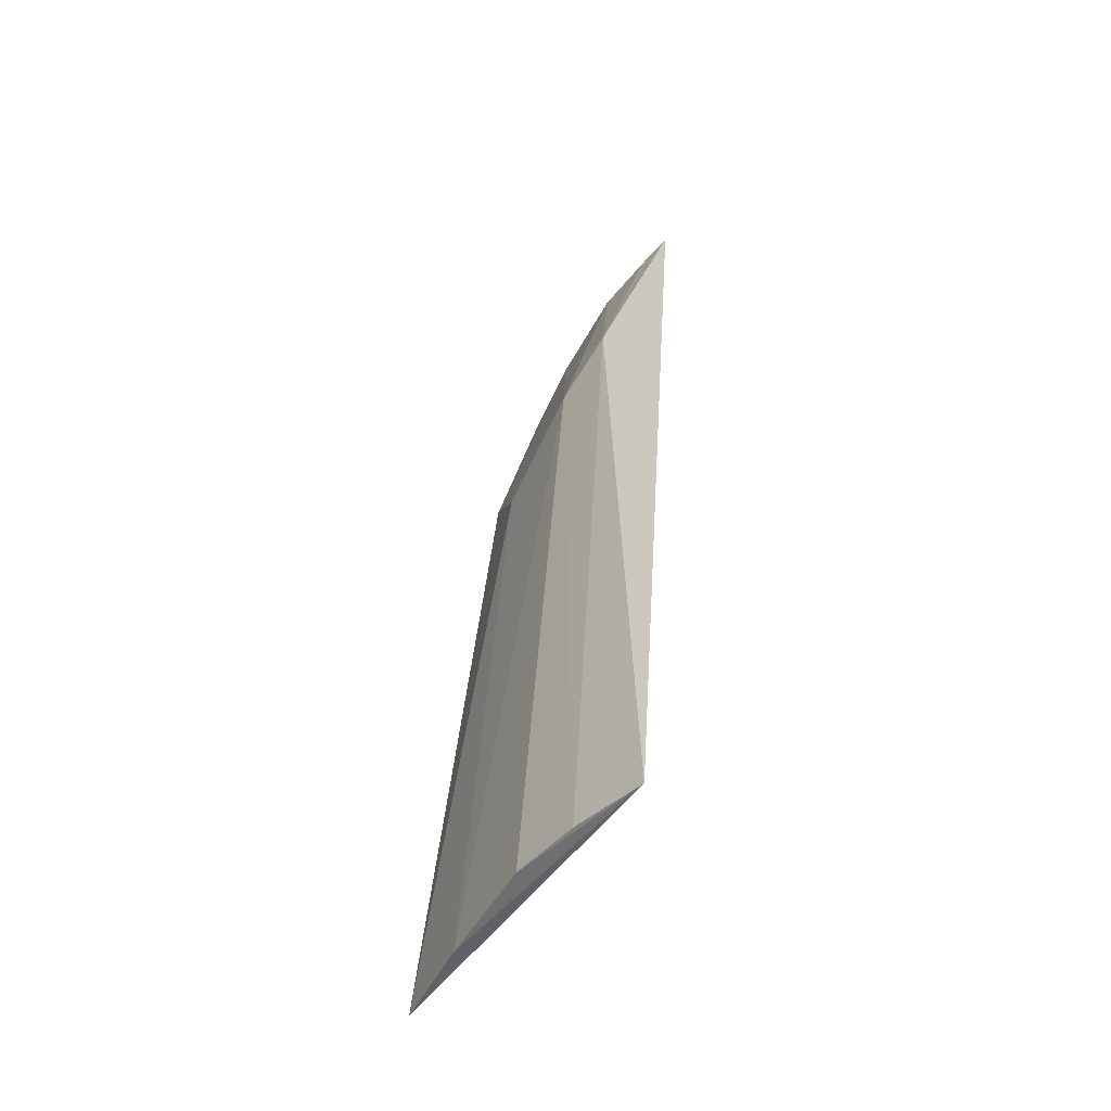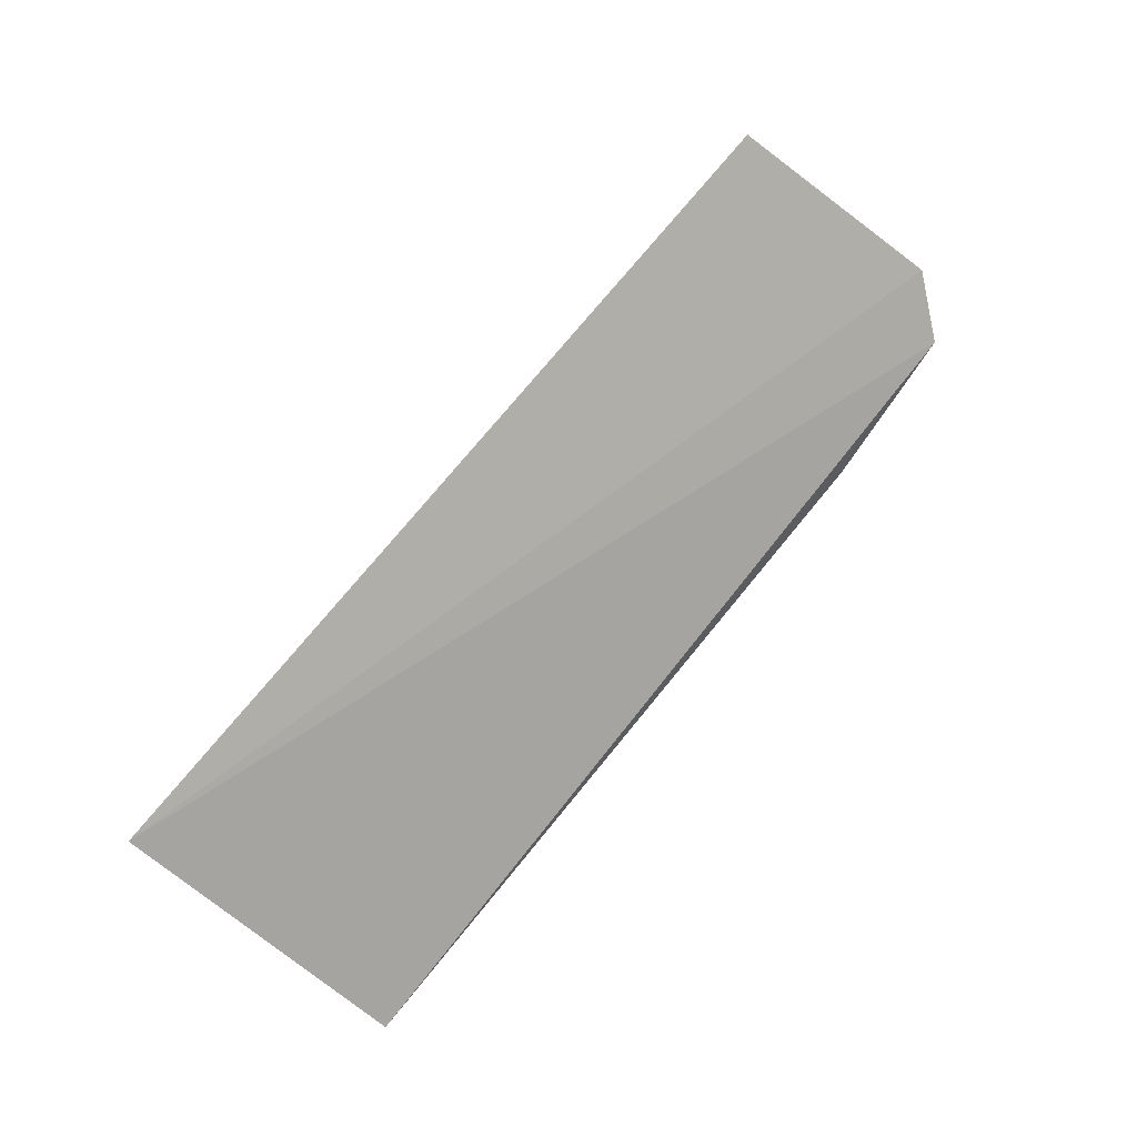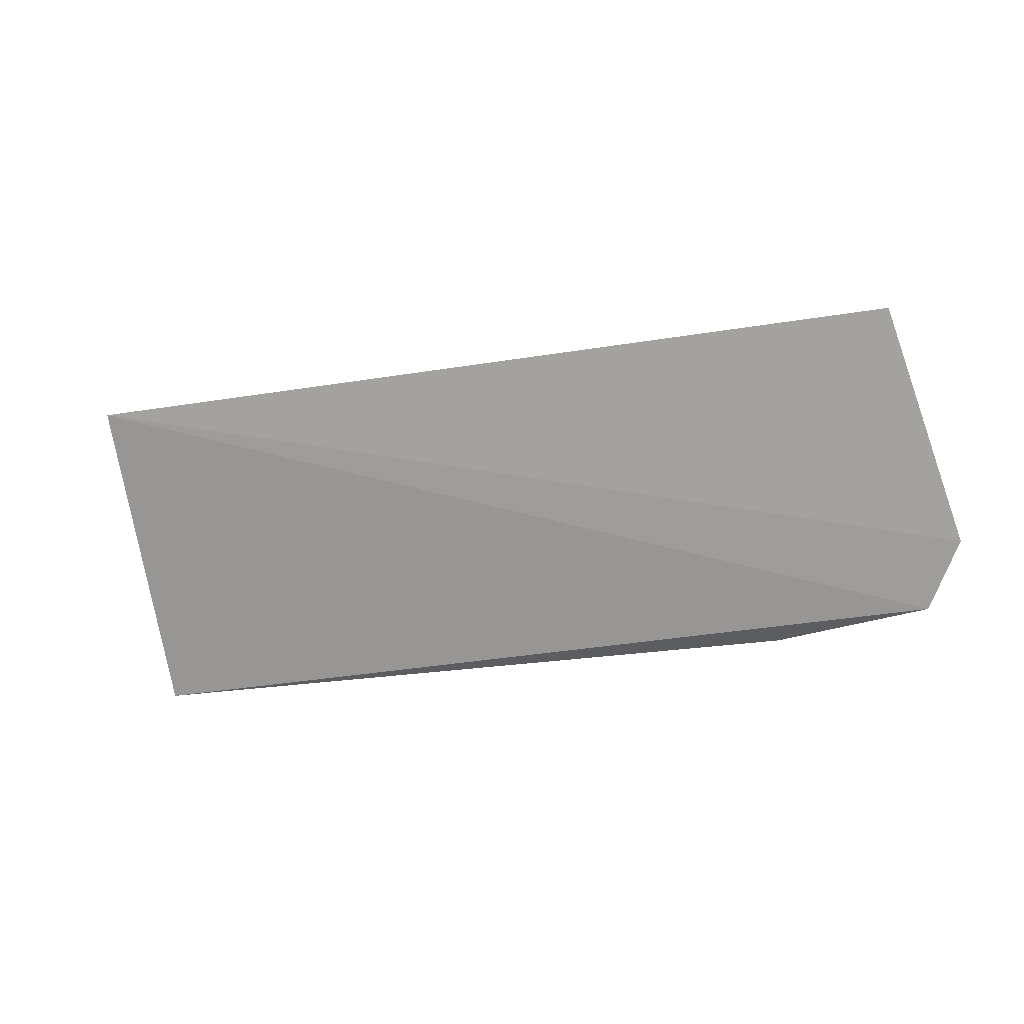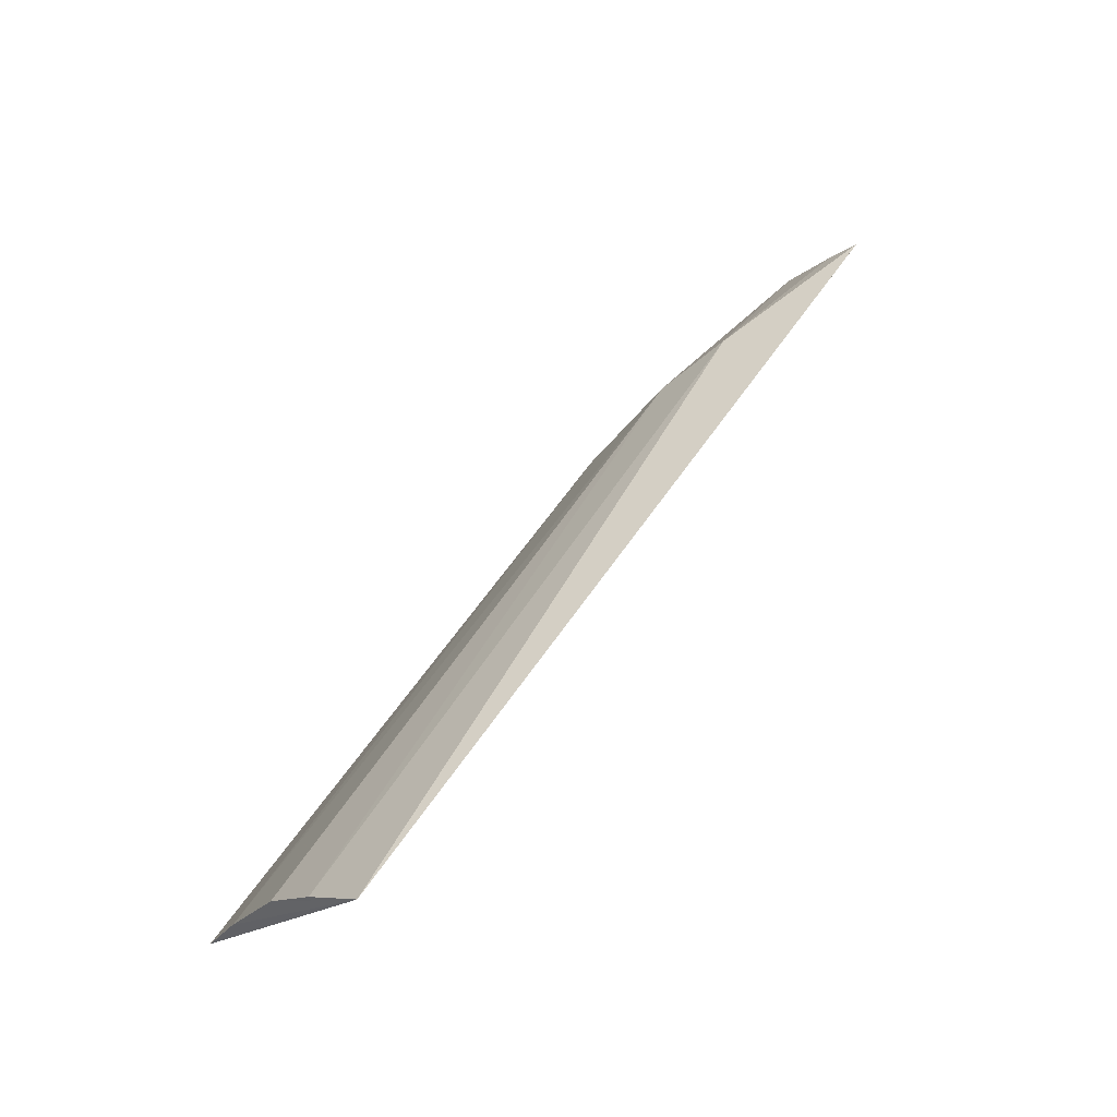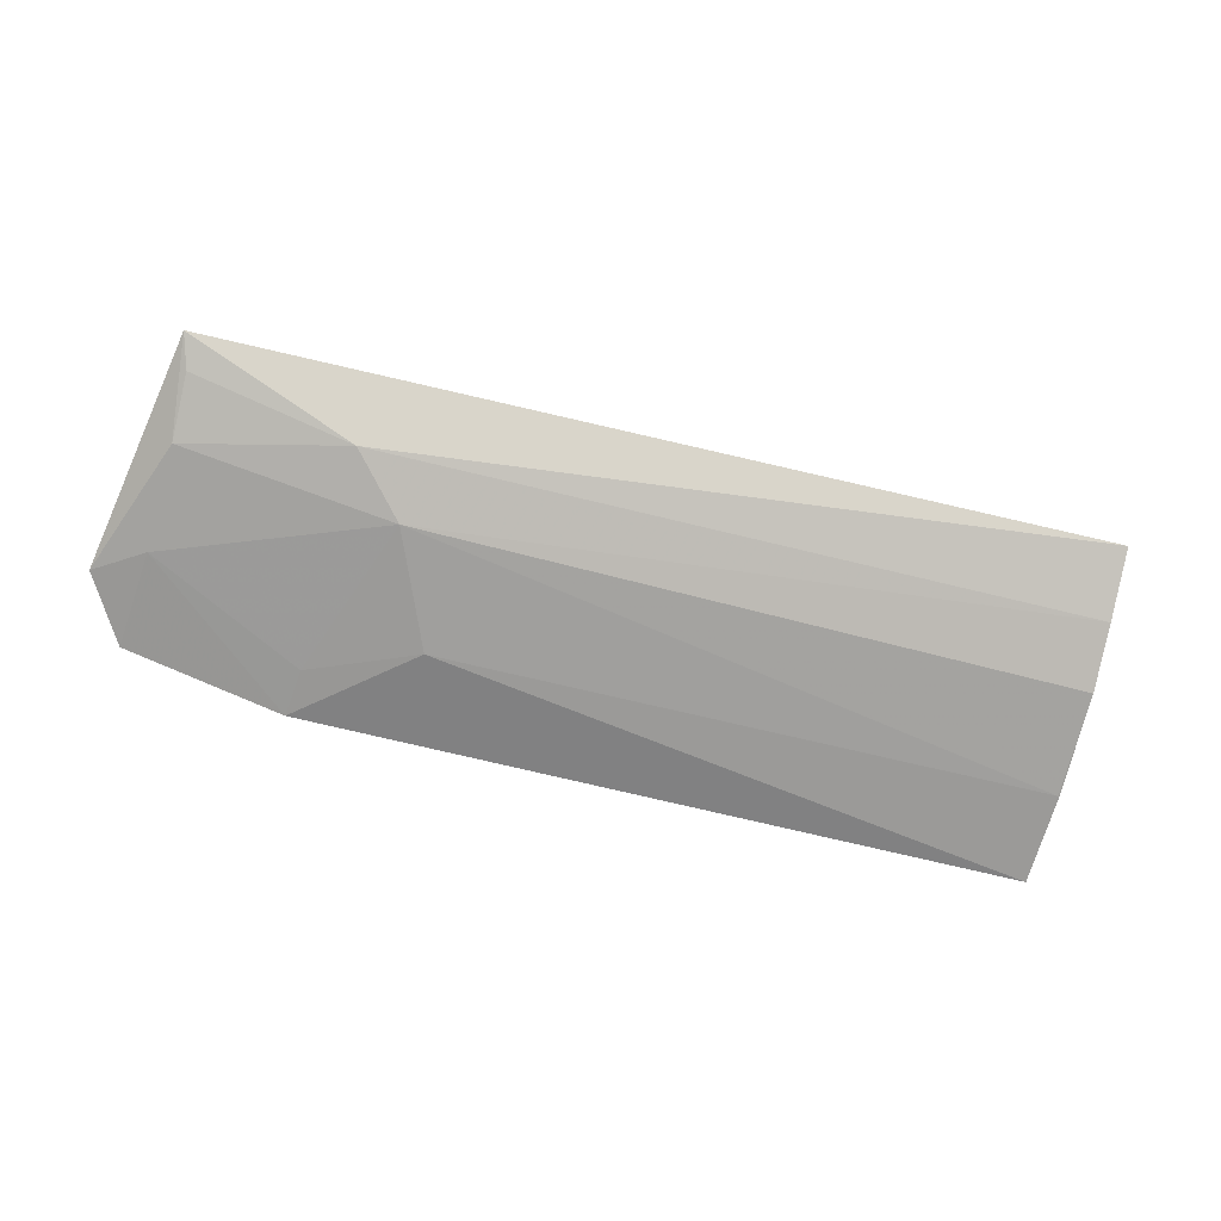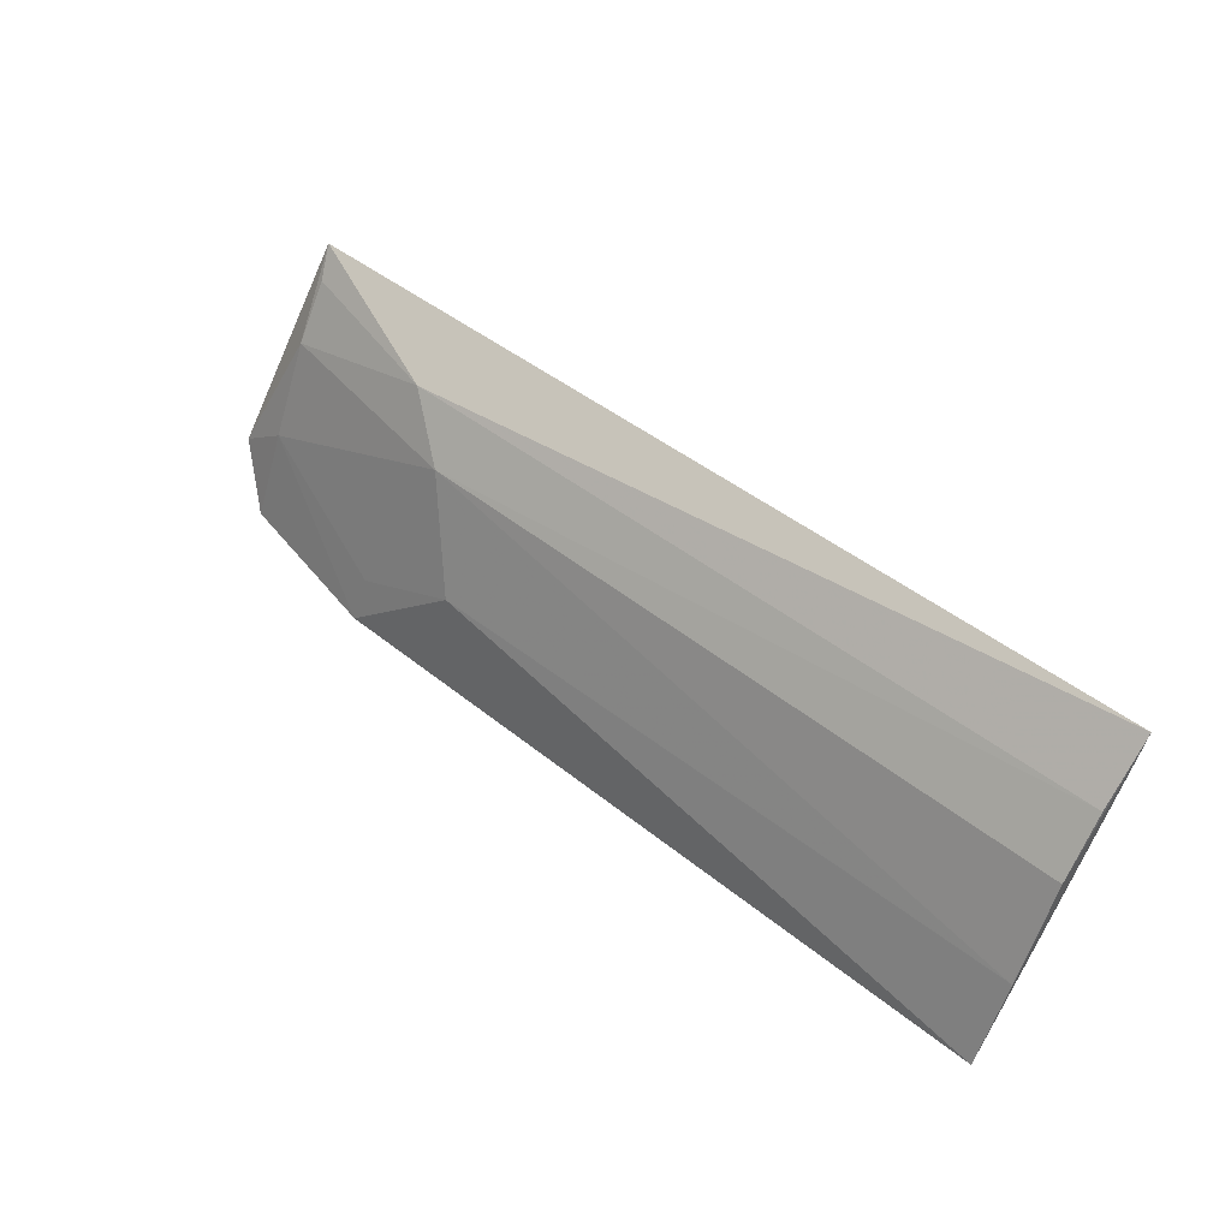
<metadata>
{"format":"obj","ext":"obj","renderer":"f3d","projection":"perspective","resolution":1024,"background":"white","views":[{"elev":38.4,"azim":-88.7,"up":"+Y"},{"elev":79.0,"azim":-51.7,"up":"+Z"},{"elev":-20.9,"azim":19.6,"up":"+Y"},{"elev":53.8,"azim":-60.8,"up":"+Y"},{"elev":-43.9,"azim":162.9,"up":"+Z"},{"elev":54.3,"azim":-142.7,"up":"+Y"}]}
</metadata>
<code>
v 0.2624 0.1338 -0.2859
v 0.274 0.1493 -0.2756
v 0.007185 0.2185 -0.254
v 0.2632 0.2086 -0.2437
v 0.2007 0.1886 -0.2752
v 0.2606 0.1602 -0.2755
v 0.007583 0.1373 -0.3089
v 0.2156 0.2011 -0.2635
v 0.2171 0.1322 -0.2968
v 0.2602 0.1868 -0.262
v 0.007742 0.1887 -0.2823
v 0.216 0.1451 -0.2916
v 0.1864 0.1599 -0.2908
v 0.2604 0.2017 -0.2507
v 0.007266 0.1611 -0.2975
v 0.007758 0.2038 -0.2694
v 0.007659 0.1619 -0.2972
f 1 2 3
f 3 2 4
f 6 2 1
f 7 1 3
f 8 3 4
f 9 6 1
f 9 1 7
f 10 4 2
f 10 2 6
f 10 6 5
f 10 5 8
f 12 5 6
f 12 6 9
f 13 9 7
f 13 12 9
f 13 5 12
f 14 10 8
f 14 8 4
f 14 4 10
f 15 7 3
f 15 3 11
f 16 8 5
f 16 5 11
f 16 11 3
f 16 3 8
f 17 15 11
f 17 11 5
f 17 5 13
f 17 13 7
f 17 7 15

</code>
